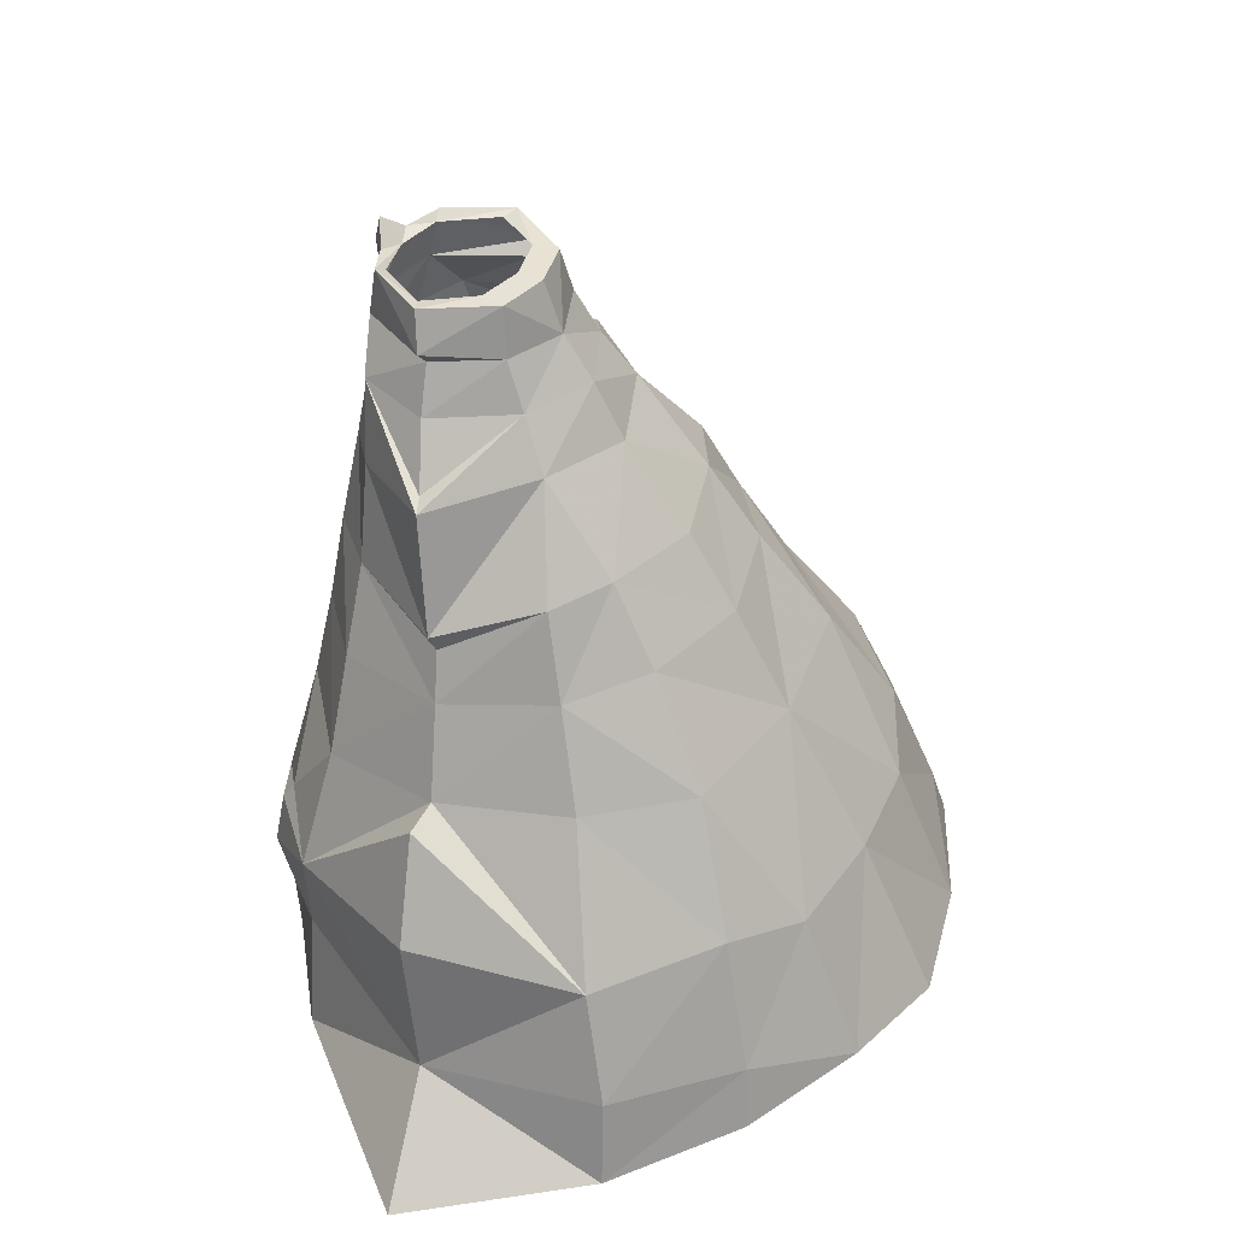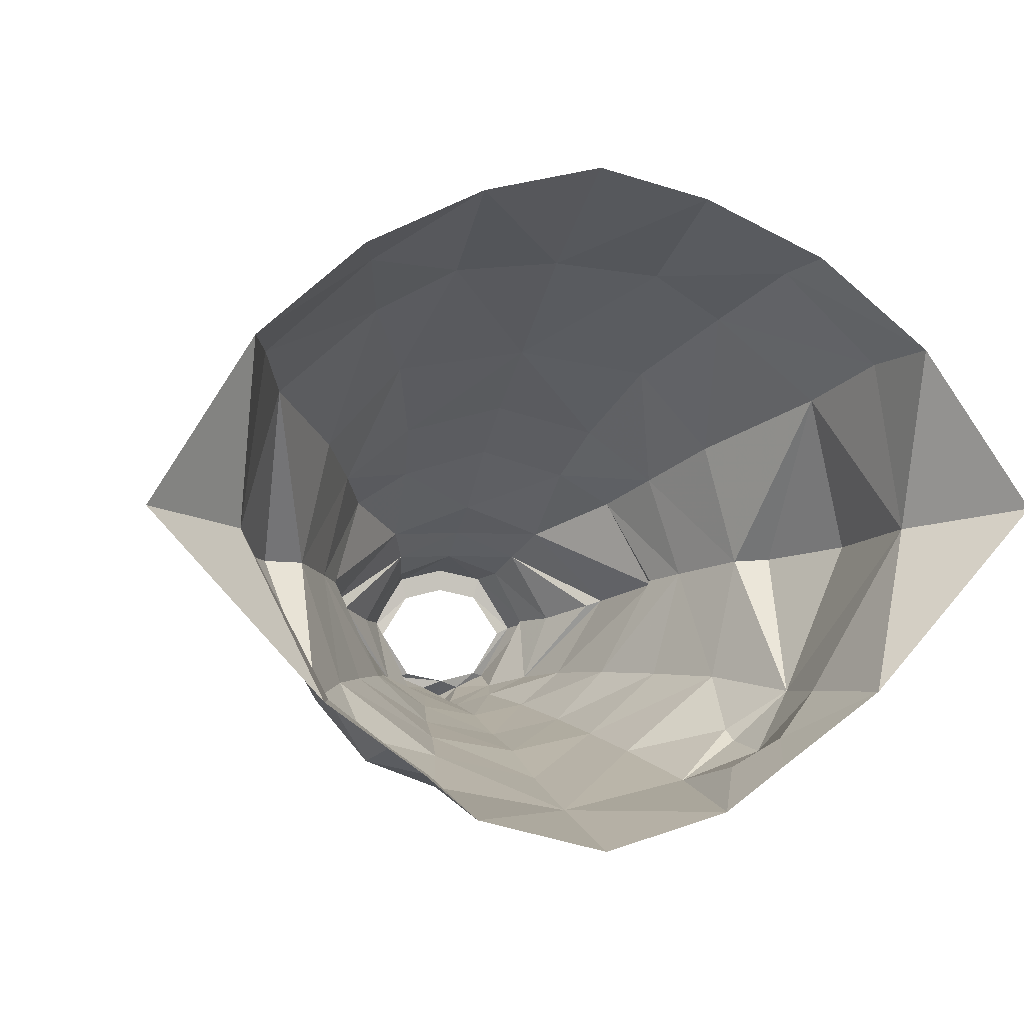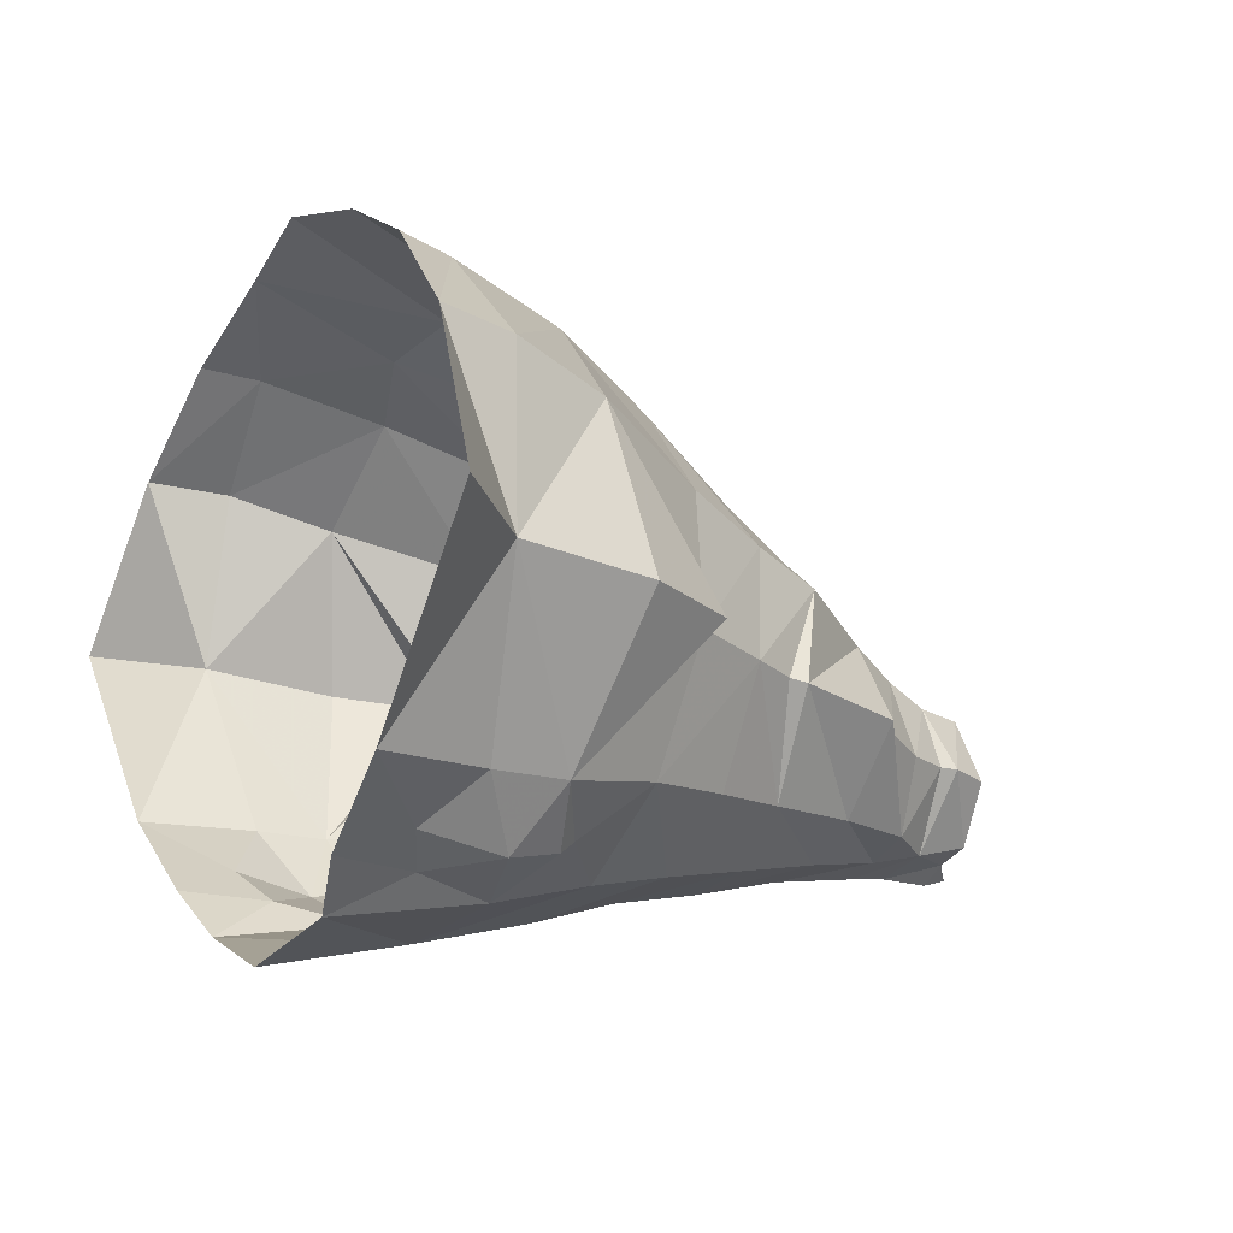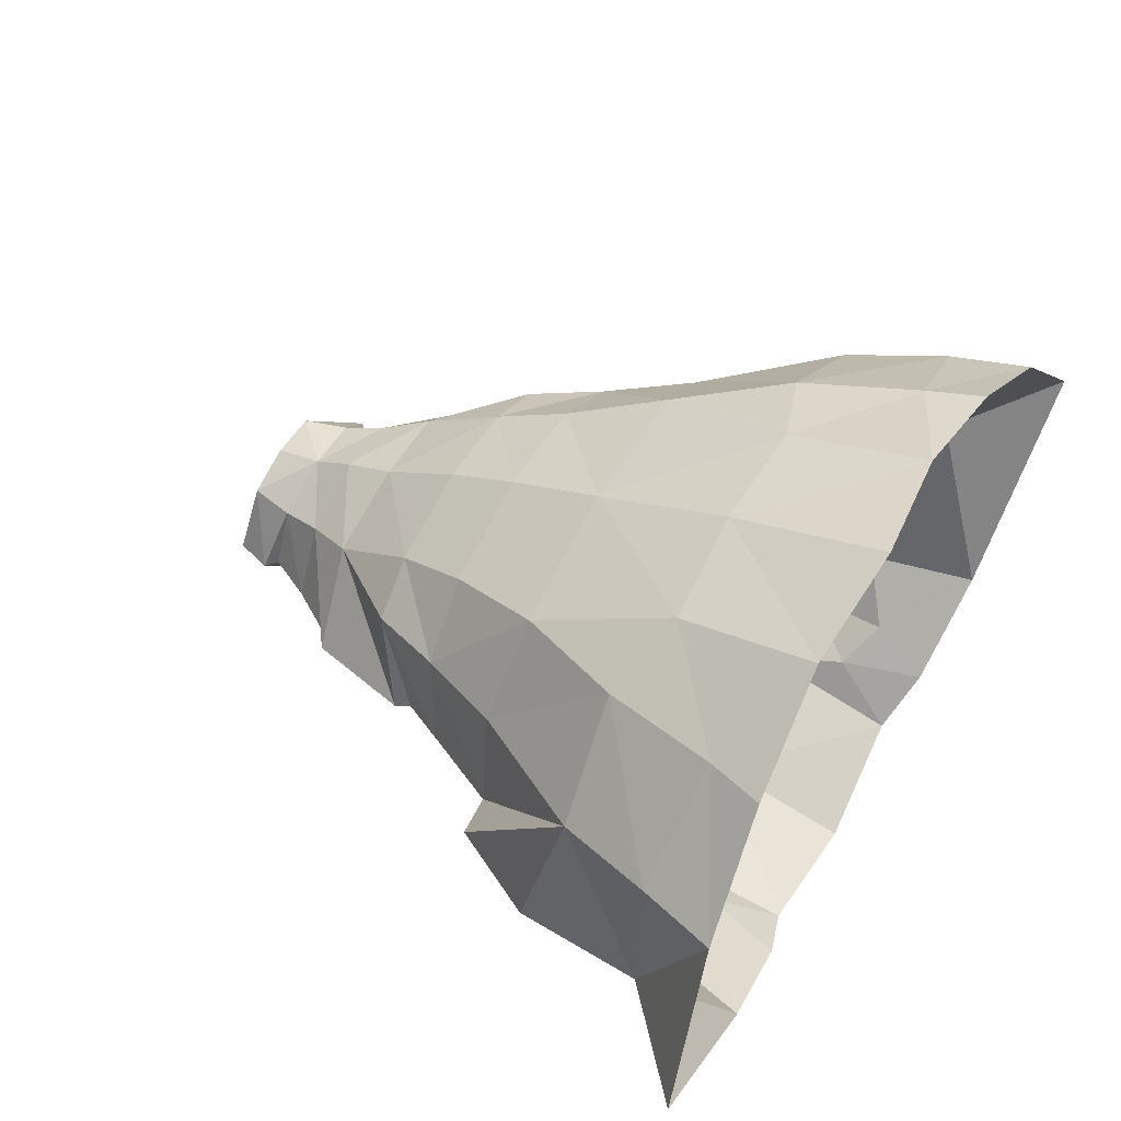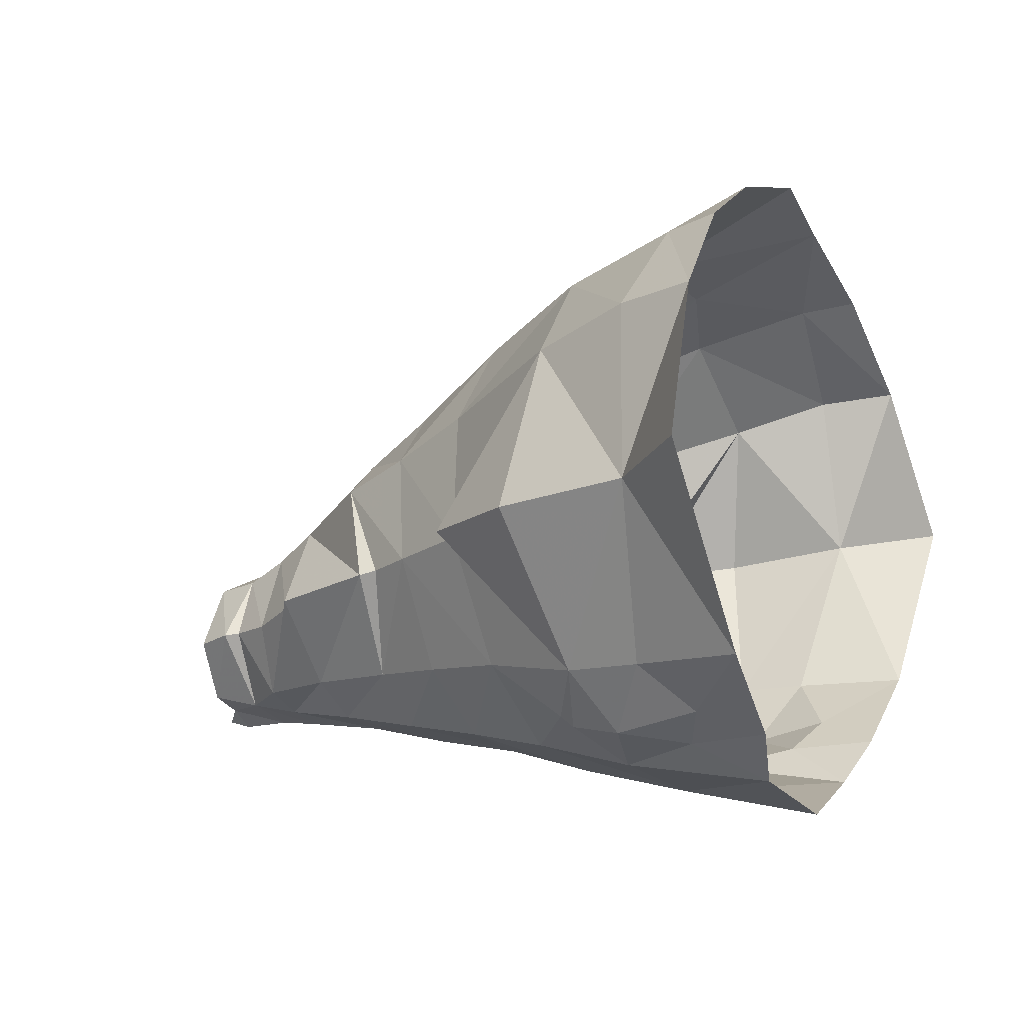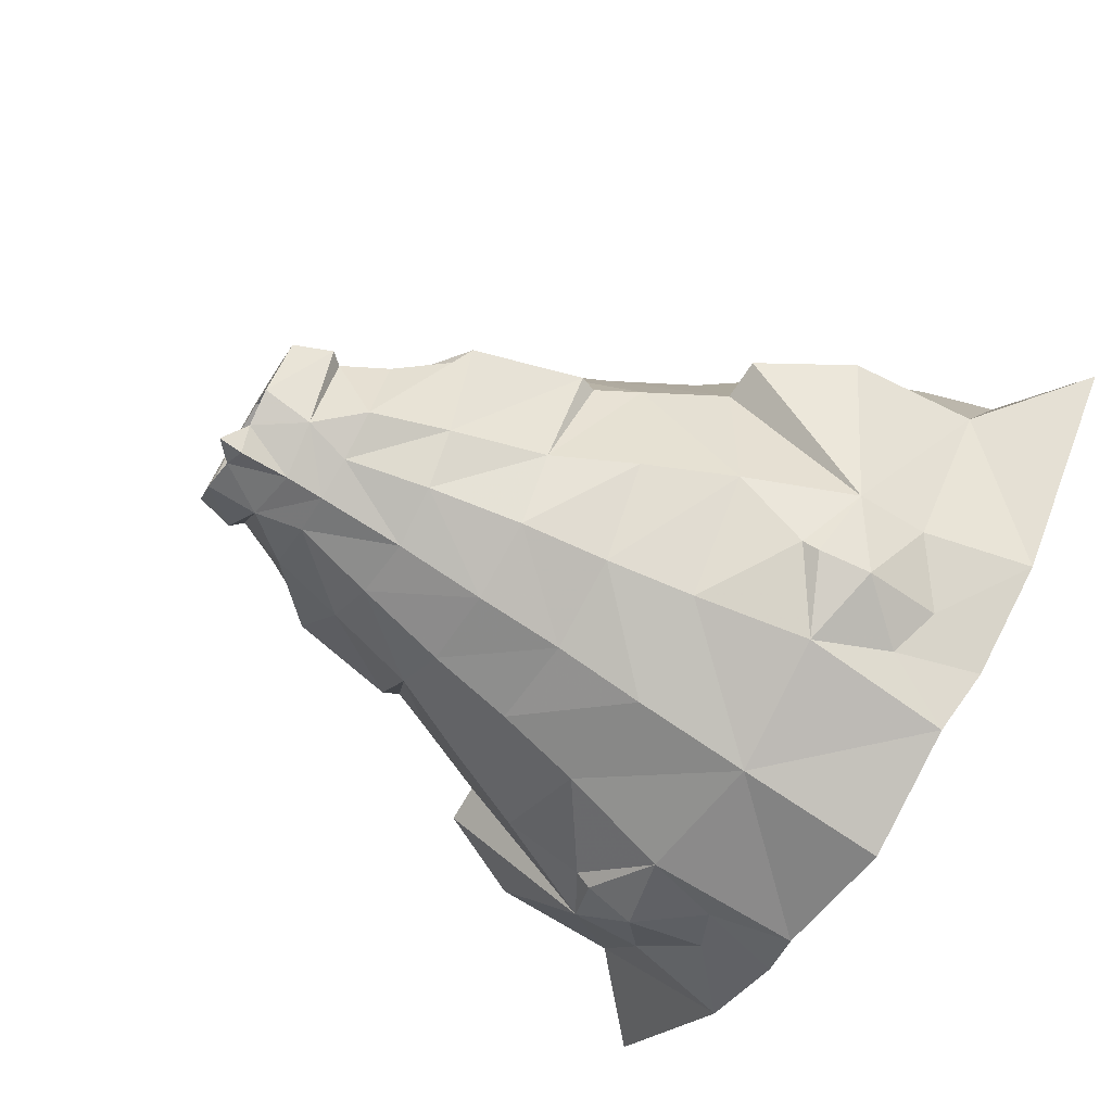
<metadata>
{"format":"obj","ext":"obj","renderer":"f3d","projection":"perspective","resolution":1024,"background":"white","views":[{"elev":40.1,"azim":117.3,"up":"+Z"},{"elev":-0.7,"azim":164.7,"up":"+Y"},{"elev":-10.7,"azim":-118.4,"up":"+Y"},{"elev":63.1,"azim":119.2,"up":"+Y"},{"elev":-6.9,"azim":115.0,"up":"+Y"},{"elev":-71.7,"azim":58.4,"up":"+Y"}]}
</metadata>
<code>
g priest_trousers_male_54710
v 10.67 23.12 26.37
v 8.277 18.3 33.92
v 13.76 14.04 33.46
v 16.68 16.67 26.72
v 7.23 14.63 39.59
v -0.06429 16.7 39.45
v -0.06428 11.73 45.6
v 6.719 9.192 46.06
v 10.32 -3.378 36.83
v 8.299 -3.801 43.93
v 4.559 -6.668 43.34
v 6.013 -7.542 36.37
v 13.27 -3.223 30.69
v 7.057 -8.341 29.83
v 6.59 -4.522 49.68
v 3.058 -6.096 49.53
v -0.06428 -8.769 36.2
v -0.06428 -9.655 29.51
v -0.06428 -7.549 42.97
v -0.06428 -7.046 49.56
v 8.329 -9.322 23.27
v 16.27 -3.147 23.92
v -0.0643 -11.34 22.69
v -0.06432 -13.04 13.83
v 10.34 -10.99 14.73
v 7.08 0.7274 52.95
v 3.946 -5.482 53.02
v 8.769 1.125 49.58
v 8.901 35.17 4.799
v -0.06423 37.12 3.975
v -0.06424 31.2 16
v 8.403 30.35 15.63
v -0.06428 9.362 49.68
v 5.386 7.051 49.72
v -0.06428 7.099 52.84
v 4.615 5.393 53.1
v 7.08 0.7274 52.95
v 8.769 1.125 49.58
v 11.62 11.97 39.28
v 14.48 4.944 35.33
v 16.1 5.617 32.02
v 16.1 5.617 32.02
v 19.13 6.773 25.92
v 19.86 -3.93 15.72
v 15.42 -7.249 18.33
v 15.68 -8.089 17.16
v 14.48 4.944 35.33
v 9.849 -12.28 3.215
v 12.31 -9.398 8.611
v -0.06433 -14.91 2.568
v 14.56 27.14 17.63
v 22.57 20.41 16.78
v 24.91 22.92 9.181
v 16.9 30.05 8.473
v -10.8 23.12 26.37
v -16.8 16.67 26.72
v -13.89 14.04 33.46
v -8.405 18.3 33.92
v -7.358 14.63 39.59
v -6.847 9.192 46.06
v -10.45 -3.378 36.83
v -6.142 -7.542 36.37
v -4.687 -6.668 43.34
v -8.428 -3.801 43.93
v -13.4 -3.223 30.69
v -7.186 -8.341 29.83
v -3.187 -6.096 49.53
v -6.719 -4.522 49.68
v -16.4 -3.147 23.92
v -8.457 -9.322 23.27
v -10.47 -10.99 14.73
v -7.208 0.7274 52.95
v -8.897 1.125 49.58
v -4.074 -5.482 53.02
v -9.03 35.17 4.799
v -8.531 30.35 15.63
v -5.515 7.051 49.72
v -4.744 5.393 53.1
v -8.897 1.125 49.58
v -7.208 0.7274 52.95
v -11.75 11.97 39.28
v -16.23 5.617 32.02
v -14.61 4.944 35.33
v -16.23 5.617 32.02
v -19.26 6.773 25.92
v -15.81 -8.089 17.16
v -15.55 -7.249 18.33
v -19.98 -3.93 15.72
v -14.61 4.944 35.33
v -12.43 -9.398 8.611
v -9.978 -12.28 3.215
v -14.69 27.14 17.63
v -17.02 30.05 8.473
v -25.04 22.92 9.181
v -22.7 20.41 16.78
v 11.53 2.425 45.47
v 34.7 11.16 1.499
v 26.91 9.546 8.37
v 21.79 -3.129 1.591
v 15.76 -7.04 6.974
v 14.04 -8.778 2.029
v 4.195 -4.721 56.88
v 7.866 0.5414 53.87
v 6.869 -0.08713 56.72
v 7.866 0.5414 53.87
v 3.784 4.8 56.64
v -0.06428 5.656 56.67
v -0.06429 20.39 33.93
v 19.13 6.773 25.92
v -0.06427 24.76 26.55
v 14.93 4.593 36.57
v 14.93 4.593 36.57
v 12.81 2.879 44.94
v 11.53 2.425 45.47
v 26.13 8.036 18.61
v 22.25 6.927 25.8
v 6.869 -0.08713 56.72
v 1.603 -5.822 56.6
v 7.08 0.7274 52.95
v 7.866 0.5414 53.87
v 3.946 -5.482 53.02
v 4.615 5.393 53.1
v 7.866 0.5414 53.87
v 7.08 0.7274 52.95
v 11.53 2.425 45.47
v 12.81 2.879 44.94
v 5.386 7.051 49.72
v 12.81 2.879 44.94
v 11.53 2.425 45.47
v 6.59 -4.522 49.68
v 12.81 2.879 44.94
v 19.85 -3.571 10.14
v -0.06428 -6.912 52.44
v 16.31 -8.619 13.16
v 34.7 11.16 1.499
v 26.61 23.68 3.159
v 26.91 9.546 8.37
v 26.13 8.036 18.61
v 22.25 6.927 25.8
v 18.2 30.81 4.158
v -11.66 2.425 45.47
v -34.83 11.16 1.499
v -21.92 -3.129 1.591
v -27.04 9.546 8.37
v -14.17 -8.778 2.029
v -15.89 -7.04 6.974
v -6.998 -0.08713 56.72
v -7.995 0.5414 53.87
v -4.323 -4.721 56.88
v -7.995 0.5414 53.87
v -3.913 4.8 56.64
v -19.26 6.773 25.92
v -15.06 4.593 36.57
v -15.06 4.593 36.57
v -12.94 2.879 44.94
v -11.66 2.425 45.47
v -26.26 8.036 18.61
v -22.38 6.927 25.8
v -6.998 -0.08713 56.72
v -0.06428 -6.912 52.44
v -1.731 -5.822 56.6
v -7.208 0.7274 52.95
v -4.074 -5.482 53.02
v -7.995 0.5414 53.87
v -4.744 5.393 53.1
v -7.208 0.7274 52.95
v -7.995 0.5414 53.87
v -11.66 2.425 45.47
v -5.515 7.051 49.72
v -12.94 2.879 44.94
v -12.94 2.879 44.94
v -6.719 -4.522 49.68
v -11.66 2.425 45.47
v -12.94 2.879 44.94
v -19.98 -3.571 10.14
v -16.44 -8.619 13.16
v -34.83 11.16 1.499
v -27.04 9.546 8.37
v -26.74 23.68 3.159
v -26.26 8.036 18.61
v -22.38 6.927 25.8
v -18.32 30.81 4.158
v -0.06428 -7.244 56.16
v -0.06428 -7.244 56.16
v -0.06428 -6.814 57.99
v -0.06428 -6.814 57.99
v 5.709 -0.5888 56.5
v 3.261 -4.441 56.37
v 4.195 -4.721 56.88
v 6.869 -0.08713 56.72
v -0.06428 3.75 56.66
v 3.366 2.963 56.64
v 3.784 4.8 56.64
v -0.06428 5.656 56.67
v 6.869 -0.08713 56.72
v 5.709 -0.5888 56.5
v -0.06428 -5.171 56.27
v 1.603 -5.822 56.6
v -3.389 -4.441 56.37
v -5.837 -0.5888 56.5
v -6.998 -0.08713 56.72
v -4.323 -4.721 56.88
v -3.913 4.8 56.64
v -3.495 2.963 56.64
v -6.998 -0.08713 56.72
v -5.837 -0.5888 56.5
v -1.731 -5.822 56.6
v -0.06428 -6.814 57.99
v -0.06428 -6.814 57.99
f 1 2 3
f 3 4 1
f 5 6 7
f 7 8 5
f 9 10 11
f 11 12 9
f 13 9 12
f 12 14 13
f 10 15 16
f 16 11 10
f 12 17 18
f 18 14 12
f 19 11 16
f 16 20 19
f 14 21 22
f 22 13 14
f 14 18 23
f 23 21 14
f 21 23 24
f 24 25 21
f 26 27 15
f 15 28 26
f 29 30 31
f 31 32 29
f 8 7 33
f 34 8 33
f 34 33 35
f 34 35 36
f 36 37 38
f 38 34 36
f 39 40 41
f 41 3 39
f 42 13 22
f 22 43 42
f 44 45 46
f 42 47 9
f 9 13 42
f 48 49 25
f 24 50 48
f 48 25 24
f 51 52 53
f 53 54 51
f 55 56 57
f 57 58 55
f 59 60 7
f 7 6 59
f 61 62 63
f 63 64 61
f 65 66 62
f 62 61 65
f 64 63 67
f 67 68 64
f 62 66 18
f 18 17 62
f 19 20 67
f 67 63 19
f 66 65 69
f 69 70 66
f 66 70 23
f 23 18 66
f 70 71 24
f 24 23 70
f 72 73 68
f 68 74 72
f 75 76 31
f 31 30 75
f 35 33 77
f 77 78 35
f 78 77 79
f 79 80 78
f 81 57 82
f 82 83 81
f 84 85 69
f 69 65 84
f 86 87 88
f 84 65 61
f 61 89 84
f 71 90 91
f 24 71 91
f 91 50 24
f 60 77 33
f 33 7 60
f 92 93 94
f 94 95 92
f 38 96 34
f 97 98 99
f 99 100 101
f 16 27 20
f 102 103 104
f 105 36 106
f 106 35 107
f 5 108 6
f 5 3 2
f 3 41 109
f 108 2 110
f 110 1 32
f 39 8 111
f 39 5 8
f 39 3 5
f 110 32 31
f 110 2 1
f 4 3 109
f 111 40 39
f 112 113 10
f 112 9 47
f 9 112 10
f 15 114 28
f 17 11 19
f 115 116 44
f 43 22 44
f 45 21 25
f 16 15 27
f 27 103 102
f 117 105 106
f 17 12 11
f 5 2 108
f 27 102 118
f 119 120 121
f 122 123 124
f 10 113 15
f 125 126 127
f 128 129 130
f 131 8 34
f 116 43 44
f 98 115 44
f 98 132 99
f 27 133 20
f 8 131 111
f 132 134 100
f 100 49 101
f 99 132 100
f 132 44 134
f 134 25 49
f 44 46 134
f 134 49 100
f 46 25 134
f 98 44 132
f 25 46 45
f 44 22 45
f 45 22 21
f 101 49 48
f 36 35 106
f 135 136 137
f 138 52 139
f 109 52 4
f 139 52 109
f 137 52 138
f 137 136 53
f 136 140 54
f 54 53 136
f 54 29 32
f 54 140 29
f 51 54 32
f 137 53 52
f 52 51 4
f 1 4 51
f 32 1 51
f 79 77 141
f 142 143 144
f 143 145 146
f 67 20 74
f 147 148 149
f 78 150 151
f 107 35 151
f 59 6 108
f 59 58 57
f 57 152 82
f 108 110 58
f 110 76 55
f 81 153 60
f 81 60 59
f 81 59 57
f 110 31 76
f 110 55 58
f 56 152 57
f 153 81 83
f 154 64 155
f 154 89 61
f 61 64 154
f 68 73 156
f 17 19 63
f 157 88 158
f 85 88 69
f 87 71 70
f 67 74 68
f 148 74 149
f 151 150 159
f 17 63 62
f 59 108 58
f 160 161 74
f 74 161 149
f 162 163 164
f 165 166 167
f 64 68 155
f 168 169 170
f 171 172 173
f 174 77 60
f 158 88 85
f 144 88 157
f 144 143 175
f 74 20 160
f 60 153 174
f 175 146 176
f 146 145 90
f 143 146 175
f 175 176 88
f 176 90 71
f 88 176 86
f 176 146 90
f 86 176 71
f 144 175 88
f 71 87 86
f 88 87 69
f 87 70 69
f 145 91 90
f 35 78 151
f 177 178 179
f 180 181 95
f 152 56 95
f 181 152 95
f 178 180 95
f 178 94 179
f 179 94 93
f 93 182 179
f 93 76 75
f 93 75 182
f 92 76 93
f 178 95 94
f 95 56 92
f 55 92 56
f 76 92 55
f 27 118 133
f 160 183 161
f 184 133 118
f 183 185 161
f 186 184 118
f 187 188 189
f 189 190 187
f 191 192 193
f 193 194 191
f 195 193 192
f 192 196 195
f 189 188 197
f 197 198 189
f 199 200 201
f 201 202 199
f 194 203 204
f 204 191 194
f 205 206 204
f 204 203 205
f 199 202 207
f 207 197 199
f 208 197 207
f 198 197 209

</code>
